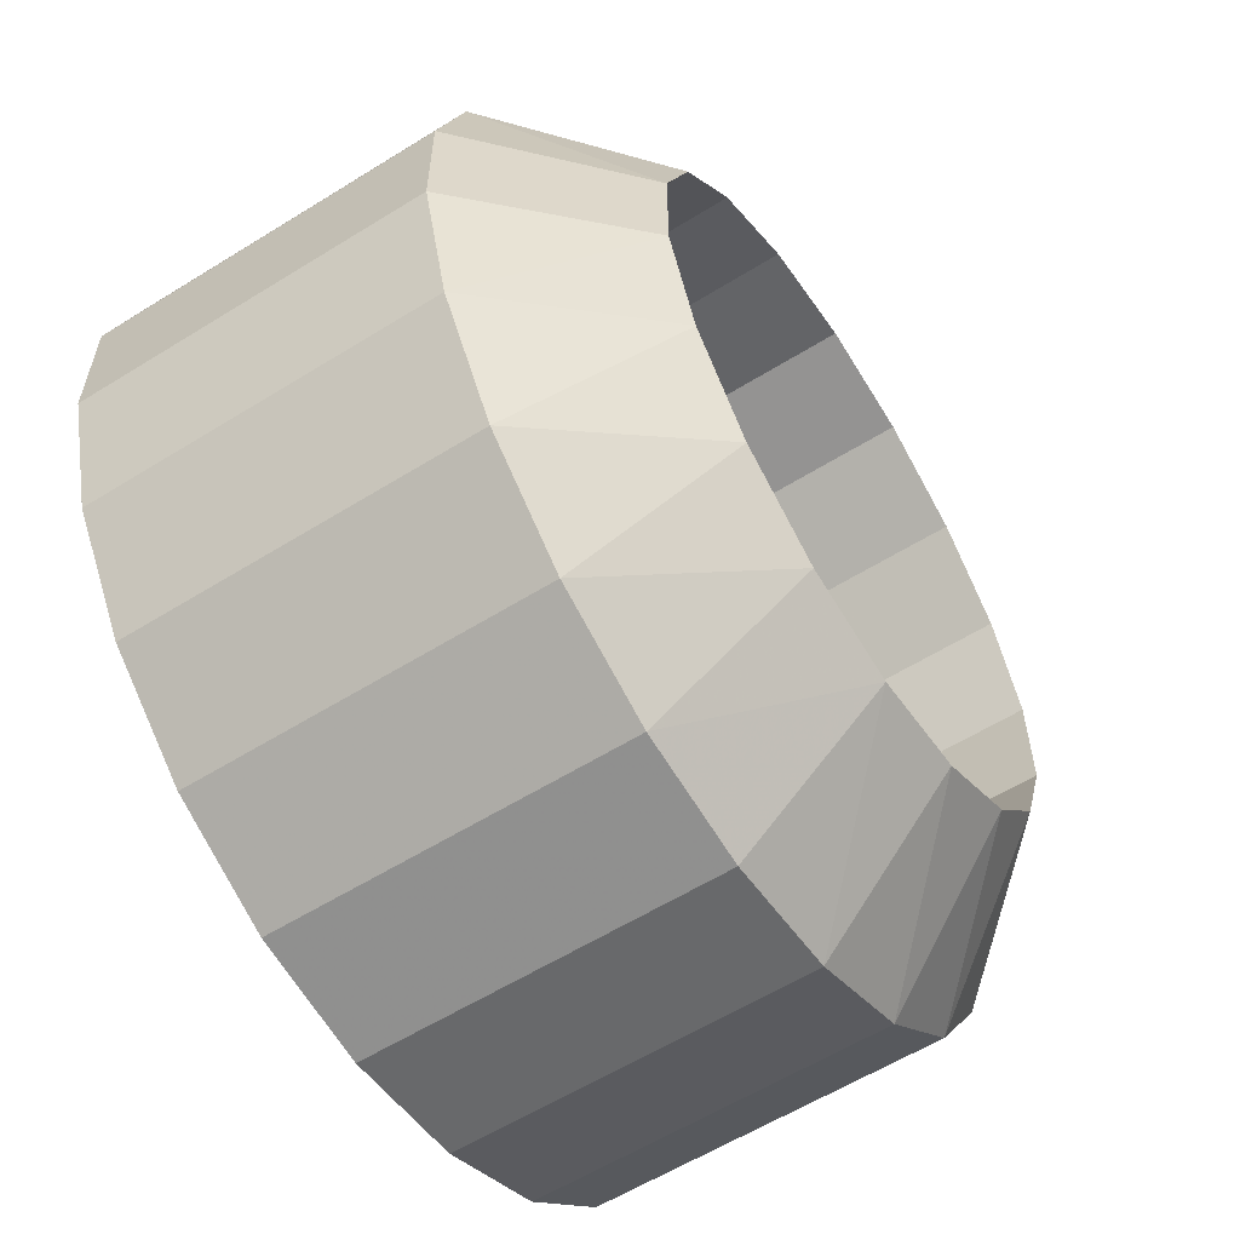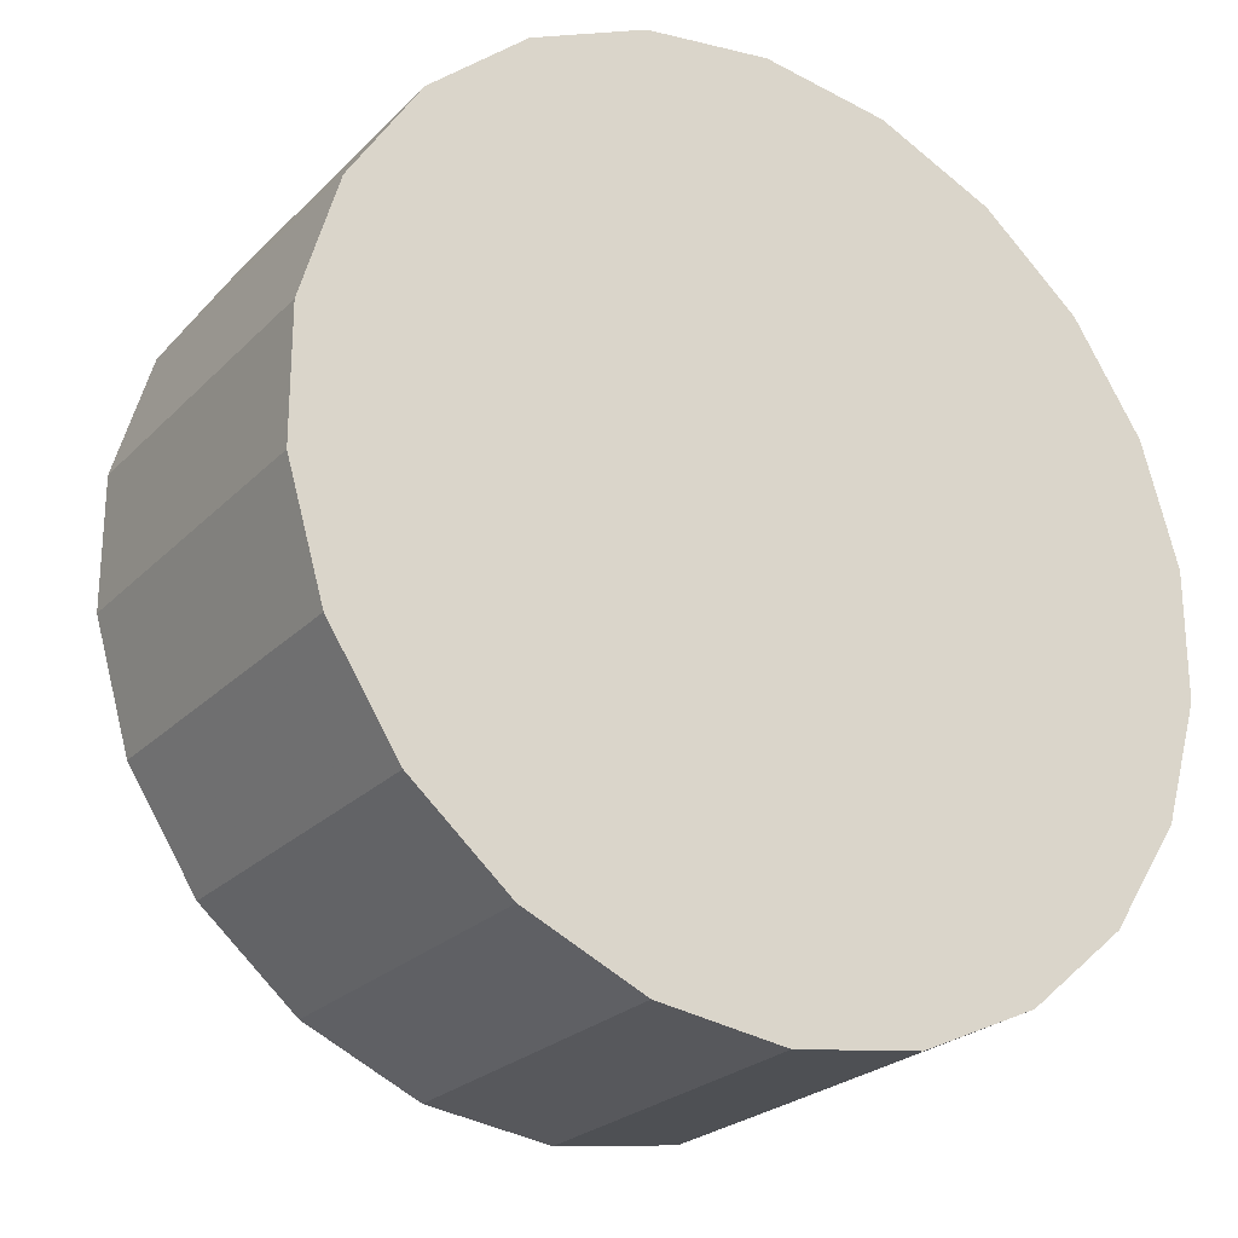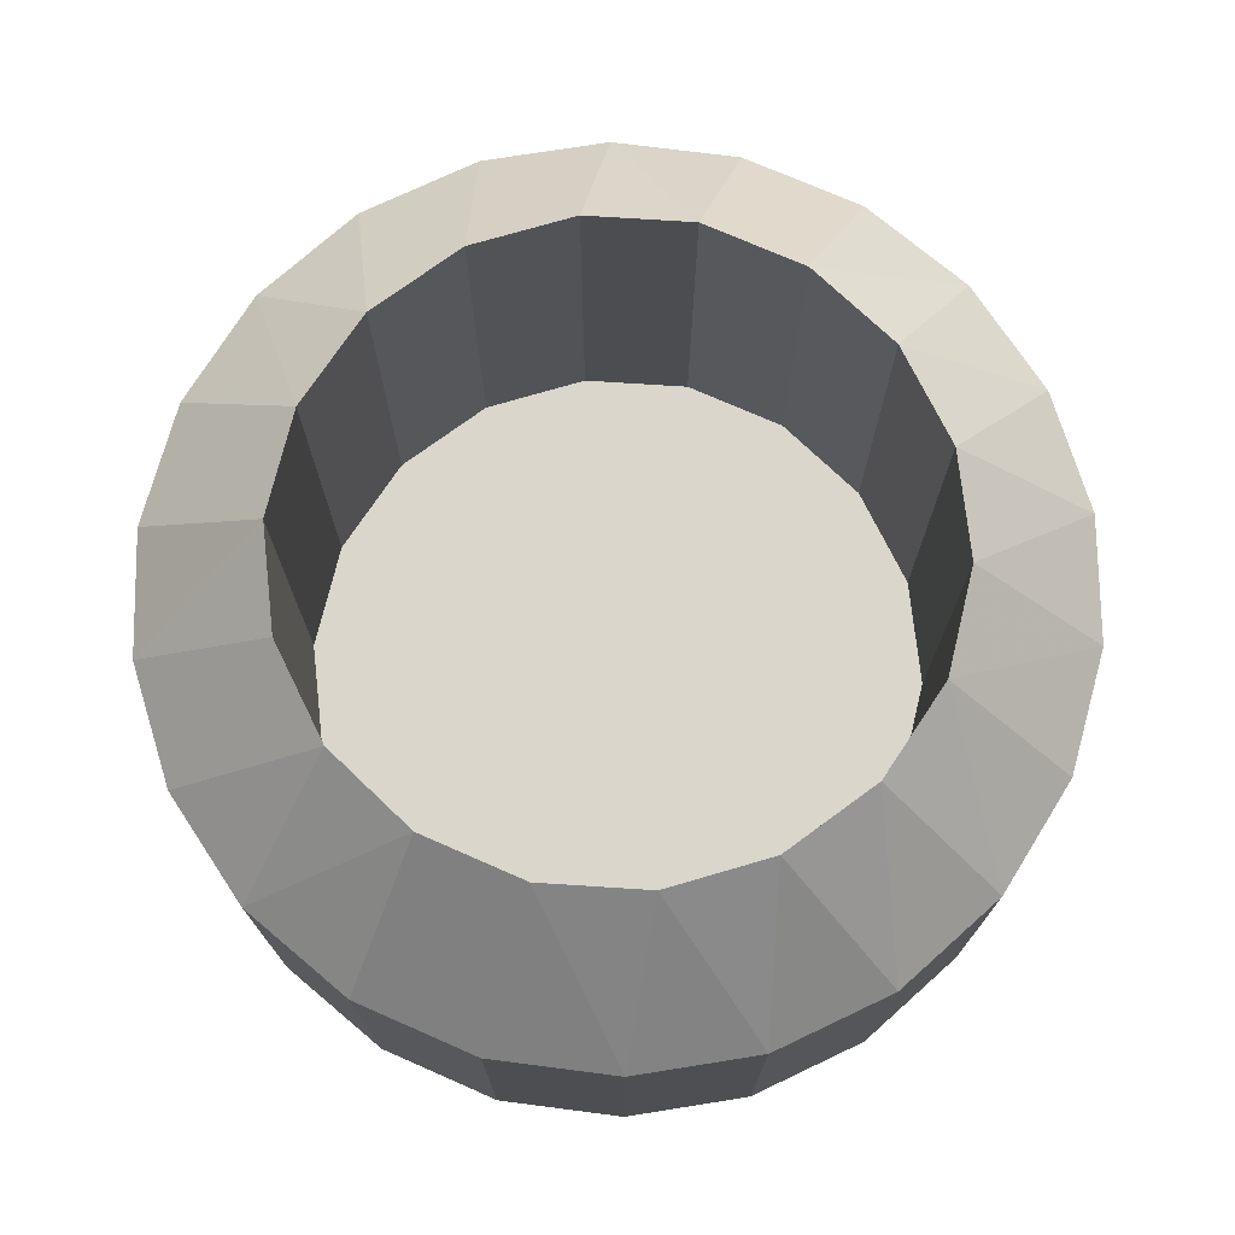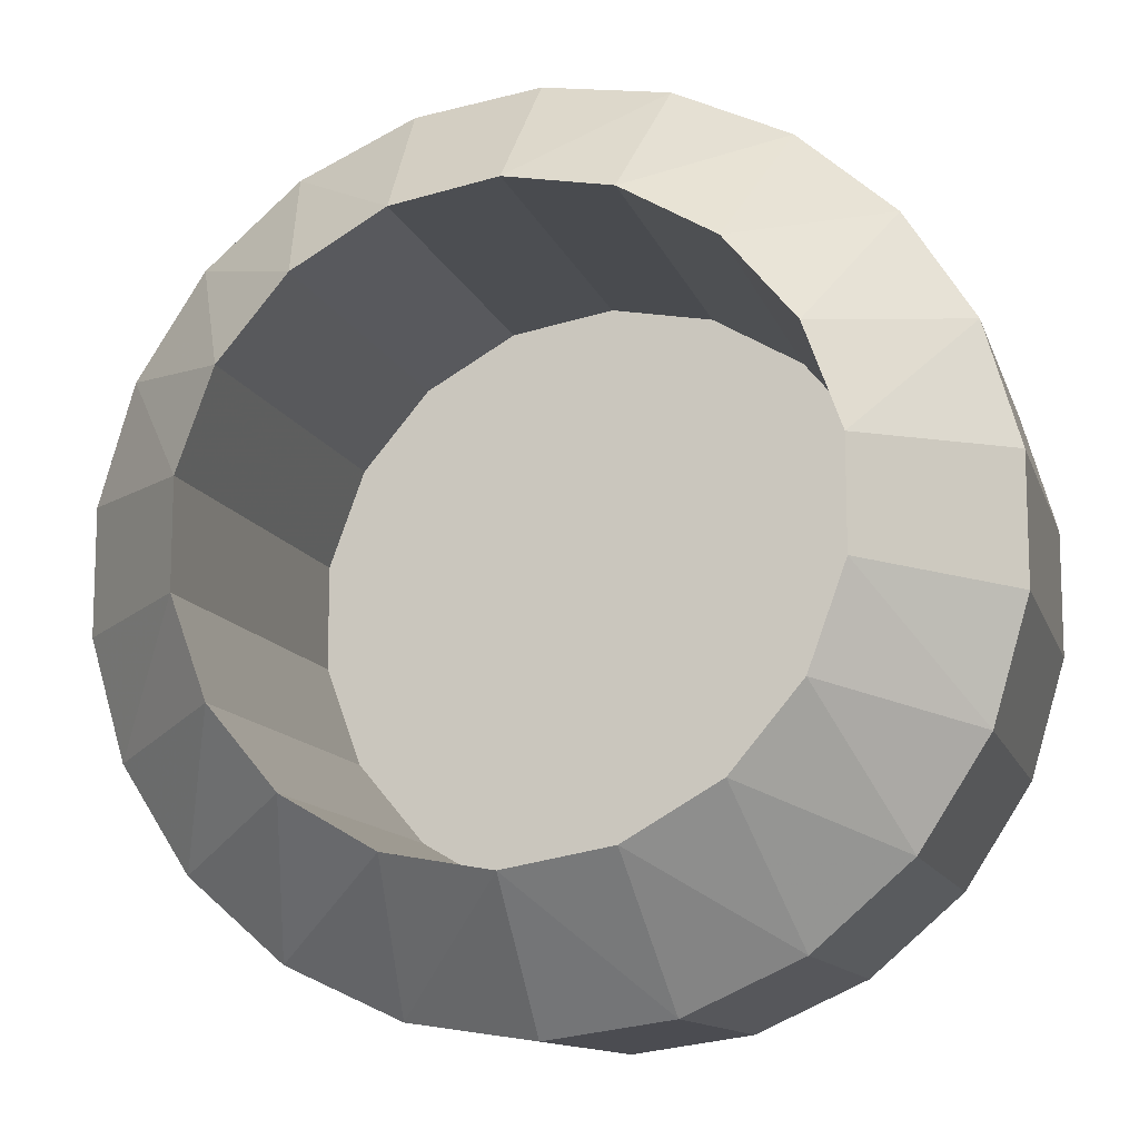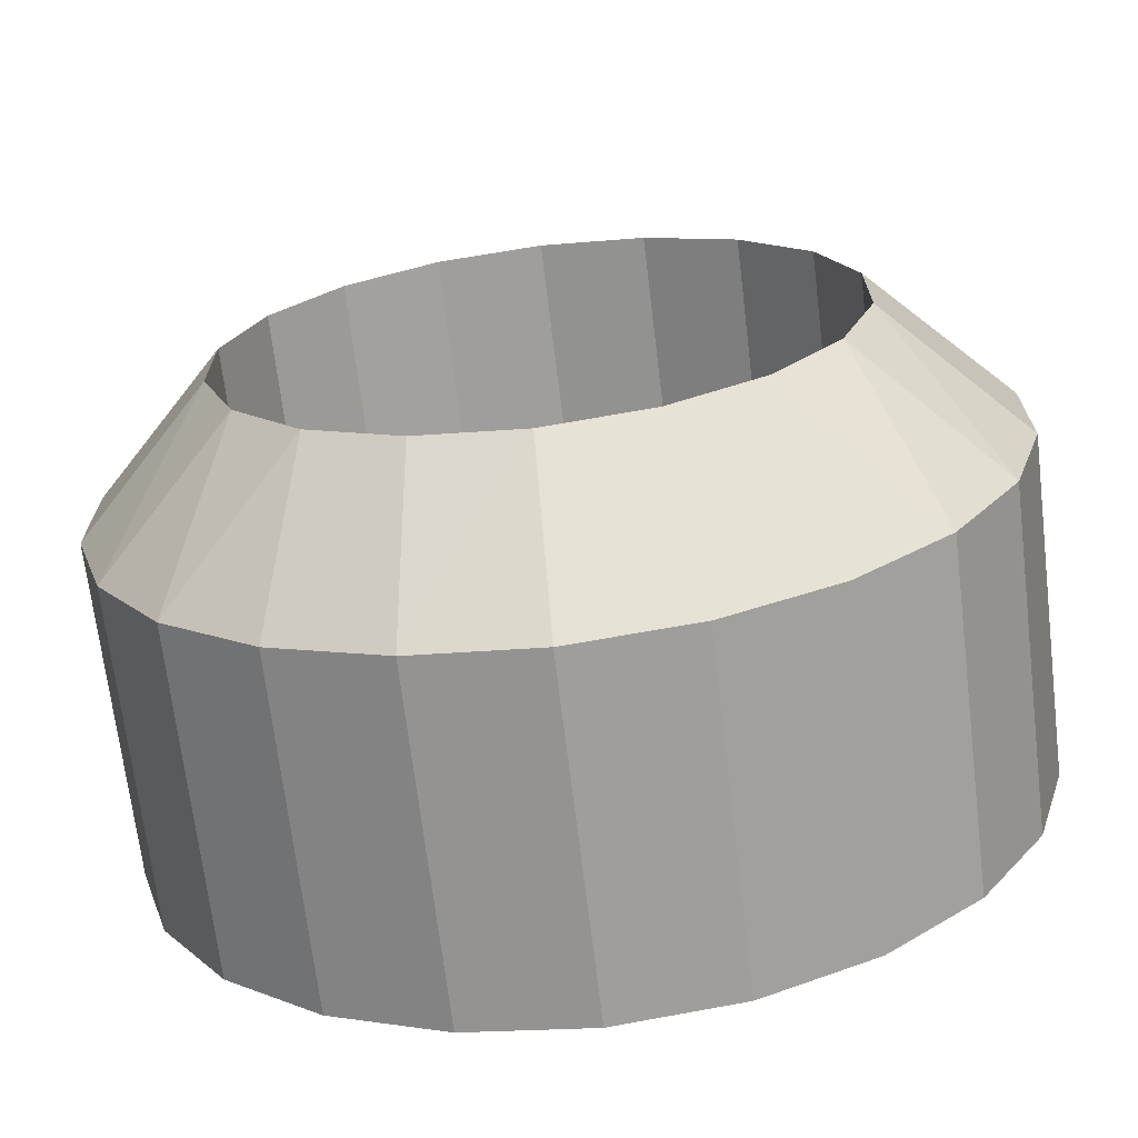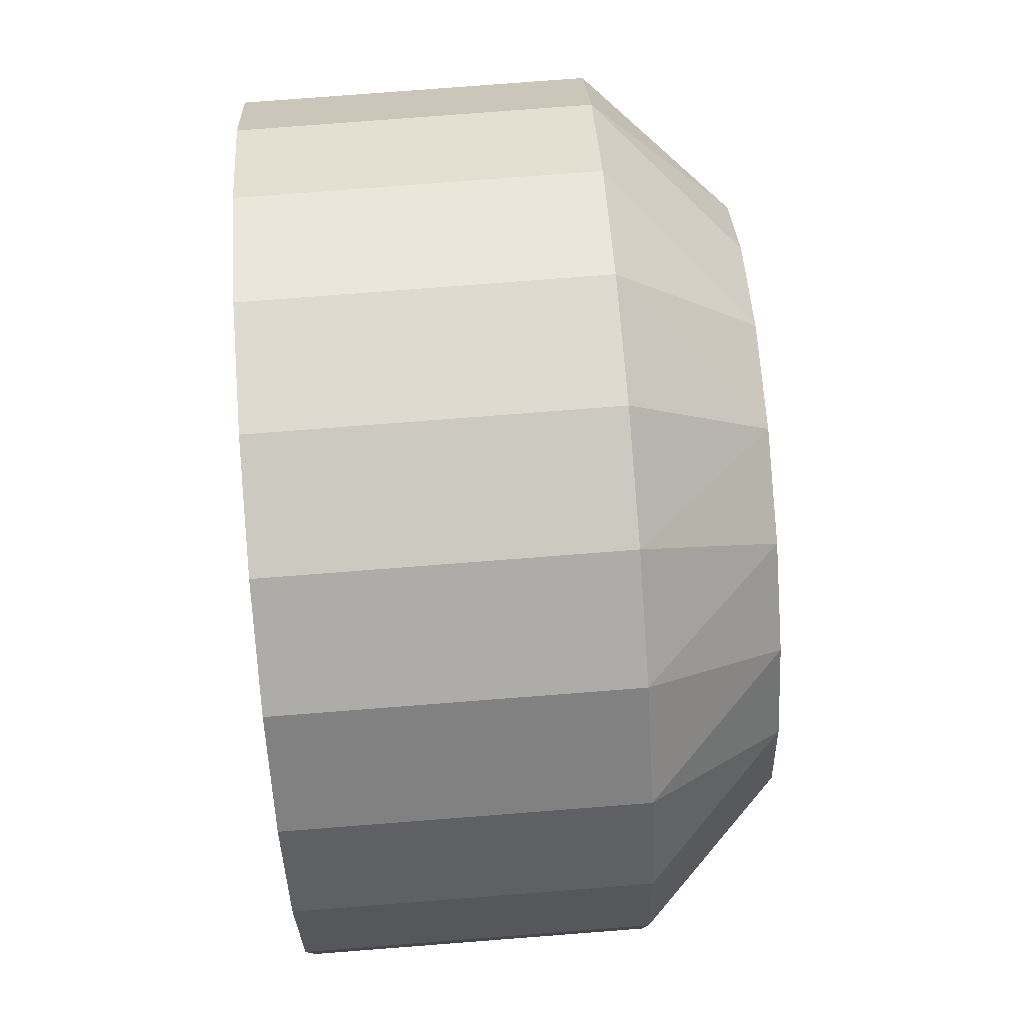
<metadata>
{"format":"obj","ext":"obj","renderer":"f3d","projection":"perspective","resolution":1024,"background":"white","views":[{"elev":-59.2,"azim":122.6,"up":"+Z"},{"elev":-24.4,"azim":-32.6,"up":"+Z"},{"elev":73.9,"azim":113.7,"up":"+Y"},{"elev":-12.0,"azim":-165.1,"up":"+Z"},{"elev":-69.4,"azim":-173.1,"up":"+Z"},{"elev":78.9,"azim":85.6,"up":"+Z"}]}
</metadata>
<code>
g MeshBody6
v -0.35 0.01 0.045
v -0.3653 0.01 0.04229
v -0.3789 0.01 0.03447
v -0.3889 0.01 0.0225
v -0.3943 0.01 0.007814
v -0.3943 0.01 -0.007814
v -0.3889 0.01 -0.0225
v -0.3789 0.01 -0.03447
v -0.3653 0.01 -0.04229
v -0.35 0.01 -0.045
v -0.3346 0.01 -0.04229
v -0.321 0.01 -0.03447
v -0.311 0.01 -0.0225
v -0.3056 0.01 -0.007814
v -0.3056 0.01 0.007814
v -0.311 0.01 0.0225
v -0.321 0.01 0.03447
v -0.3346 0.01 0.04229
v -0.35 0.07 0.045
v -0.3346 0.07 0.04229
v -0.321 0.07 0.03447
v -0.311 0.07 0.0225
v -0.3056 0.07 0.007814
v -0.3056 0.07 -0.007814
v -0.311 0.07 -0.0225
v -0.321 0.07 -0.03447
v -0.3346 0.07 -0.04229
v -0.35 0.07 -0.045
v -0.3653 0.07 -0.04229
v -0.3789 0.07 -0.03447
v -0.3889 0.07 -0.0225
v -0.3943 0.07 -0.007814
v -0.3943 0.07 0.007814
v -0.3889 0.07 0.0225
v -0.3789 0.07 0.03447
v -0.3653 0.07 0.04229
v -0.35 0.05 0.065
v -0.3316 0.05 0.06237
v -0.3148 0.05 0.05468
v -0.3008 0.05 0.04257
v -0.2908 0.05 0.027
v -0.2856 0.05 0.00925
v -0.2856 0.05 -0.00925
v -0.2908 0.05 -0.027
v -0.3008 0.05 -0.04257
v -0.3148 0.05 -0.05468
v -0.3316 0.05 -0.06237
v -0.35 0.05 -0.065
v -0.3683 0.05 -0.06237
v -0.3851 0.05 -0.05468
v -0.3991 0.05 -0.04257
v -0.4091 0.05 -0.027
v -0.4143 0.05 -0.00925
v -0.4143 0.05 0.00925
v -0.4091 0.05 0.027
v -0.3991 0.05 0.04257
v -0.3851 0.05 0.05468
v -0.3683 0.05 0.06237
v -0.35 -0 0.065
v -0.3316 -0 0.06237
v -0.3148 -0 0.05468
v -0.3008 -0 0.04257
v -0.2908 -0 0.027
v -0.2856 -0 0.00925
v -0.2856 0 -0.00925
v -0.2908 0 -0.027
v -0.3008 0 -0.04257
v -0.3148 0 -0.05468
v -0.3316 0 -0.06237
v -0.35 0 -0.065
v -0.3683 0 -0.06237
v -0.3851 0 -0.05468
v -0.3991 0 -0.04257
v -0.4091 0 -0.027
v -0.4143 0 -0.00925
v -0.4143 -0 0.00925
v -0.4091 -0 0.027
v -0.3991 -0 0.04257
v -0.3851 -0 0.05468
v -0.3683 -0 0.06237
f 2 36 1
f 1 36 19
f 1 19 18
f 18 19 20
f 18 20 17
f 17 20 21
f 17 21 16
f 16 21 22
f 16 22 15
f 15 22 23
f 15 23 14
f 14 23 24
f 14 24 13
f 13 24 25
f 13 25 12
f 12 25 26
f 12 26 11
f 11 26 27
f 11 27 10
f 10 27 28
f 10 28 9
f 9 28 29
f 9 29 8
f 8 29 30
f 8 30 7
f 7 30 31
f 7 31 6
f 6 31 32
f 6 32 5
f 5 32 33
f 5 33 4
f 4 33 34
f 4 34 3
f 3 34 35
f 3 35 2
f 2 35 36
f 18 11 1
f 1 11 10
f 1 10 2
f 2 10 9
f 2 9 3
f 3 9 8
f 3 8 4
f 4 8 7
f 4 7 5
f 5 7 6
f 11 18 12
f 12 18 17
f 12 17 13
f 13 17 16
f 13 16 14
f 14 16 15
f 58 37 19
f 19 37 38
f 19 38 20
f 20 38 39
f 20 39 21
f 21 39 40
f 21 40 22
f 22 40 41
f 22 41 23
f 23 41 42
f 23 42 43
f 23 43 24
f 24 43 44
f 24 44 25
f 25 44 45
f 25 45 26
f 26 45 46
f 26 46 27
f 27 46 47
f 27 47 28
f 28 47 48
f 28 48 49
f 28 49 29
f 29 49 50
f 29 50 30
f 30 50 51
f 30 51 31
f 31 51 52
f 31 52 32
f 32 52 53
f 32 53 54
f 32 54 33
f 33 54 55
f 33 55 34
f 34 55 56
f 34 56 35
f 35 56 57
f 35 57 36
f 36 57 58
f 36 58 19
f 60 38 59
f 59 38 37
f 59 37 80
f 80 37 58
f 80 58 79
f 79 58 57
f 79 57 78
f 78 57 56
f 78 56 77
f 77 56 55
f 77 55 76
f 76 55 54
f 76 54 75
f 75 54 53
f 75 53 74
f 74 53 52
f 74 52 73
f 73 52 51
f 73 51 72
f 72 51 50
f 72 50 71
f 71 50 49
f 71 49 70
f 70 49 48
f 70 48 69
f 69 48 47
f 69 47 68
f 68 47 46
f 68 46 67
f 67 46 45
f 67 45 66
f 66 45 44
f 66 44 65
f 65 44 43
f 65 43 64
f 64 43 42
f 64 42 63
f 63 42 41
f 63 41 62
f 62 41 40
f 62 40 61
f 61 40 39
f 61 39 60
f 60 39 38
f 80 71 59
f 59 71 70
f 59 70 60
f 60 70 69
f 60 69 61
f 61 69 68
f 61 68 62
f 62 68 67
f 62 67 63
f 63 67 66
f 63 66 64
f 64 66 65
f 71 80 72
f 72 80 79
f 72 79 73
f 73 79 78
f 73 78 74
f 74 78 77
f 74 77 75
f 75 77 76

</code>
